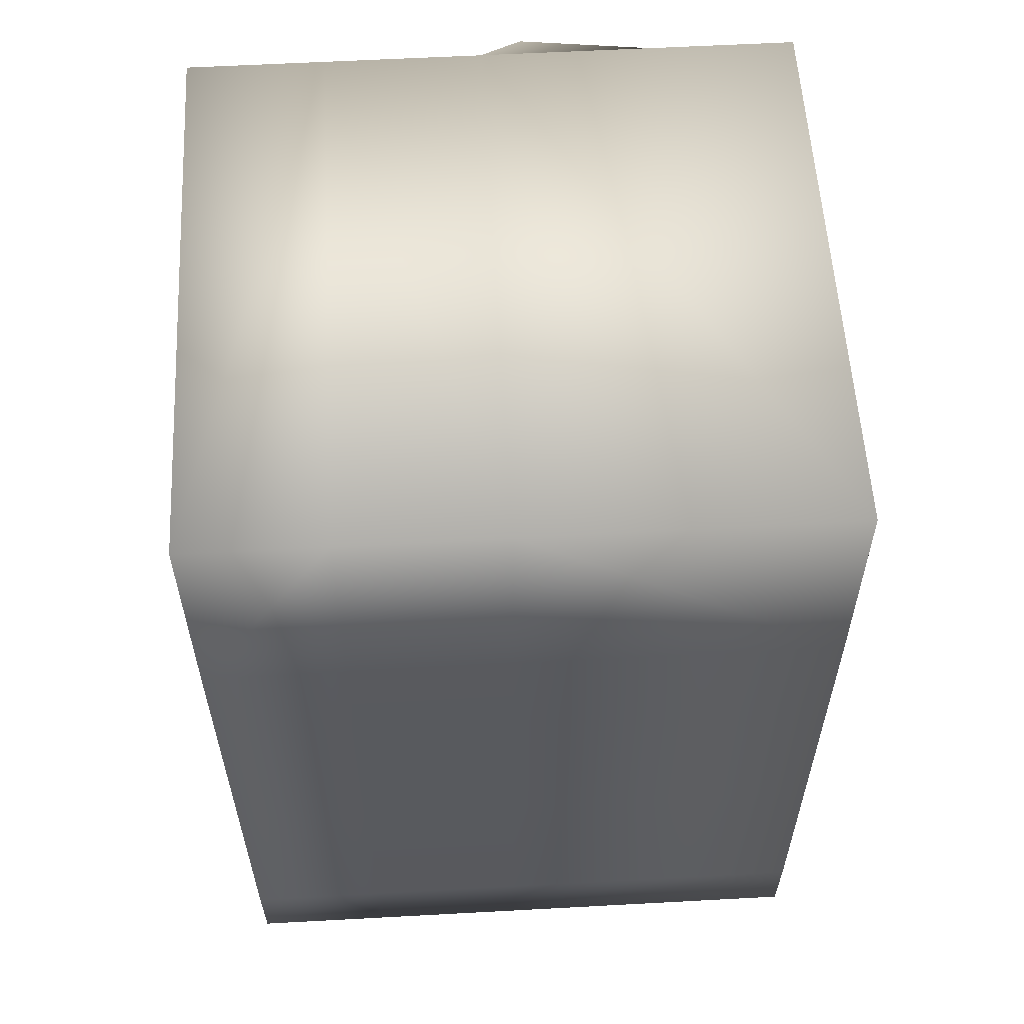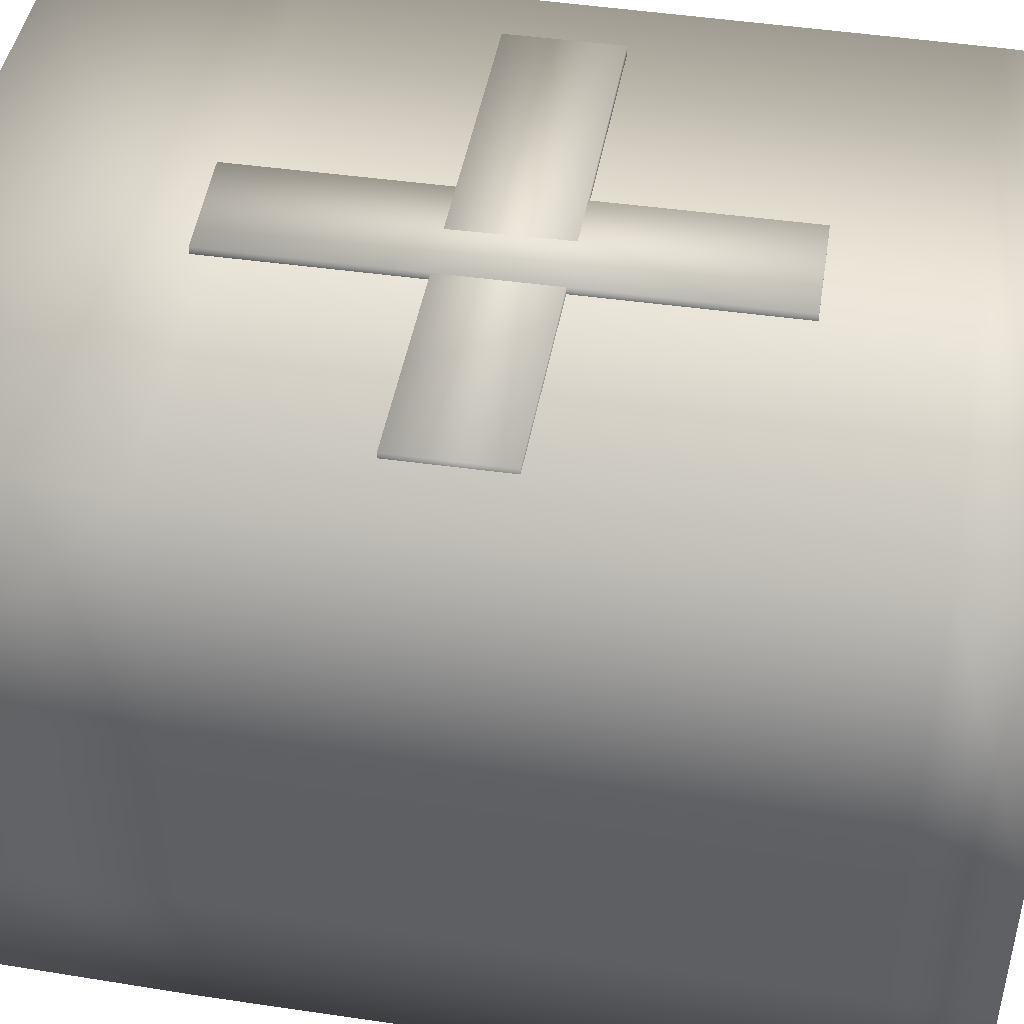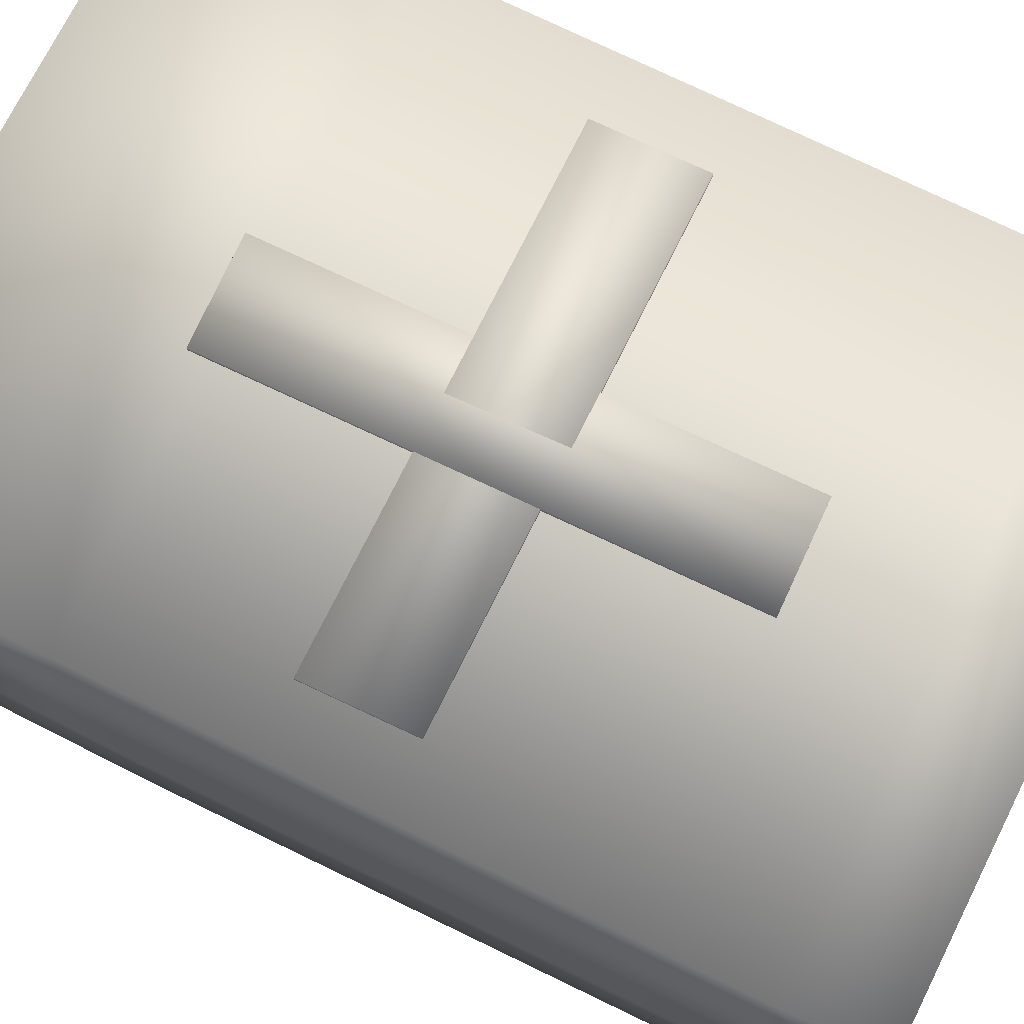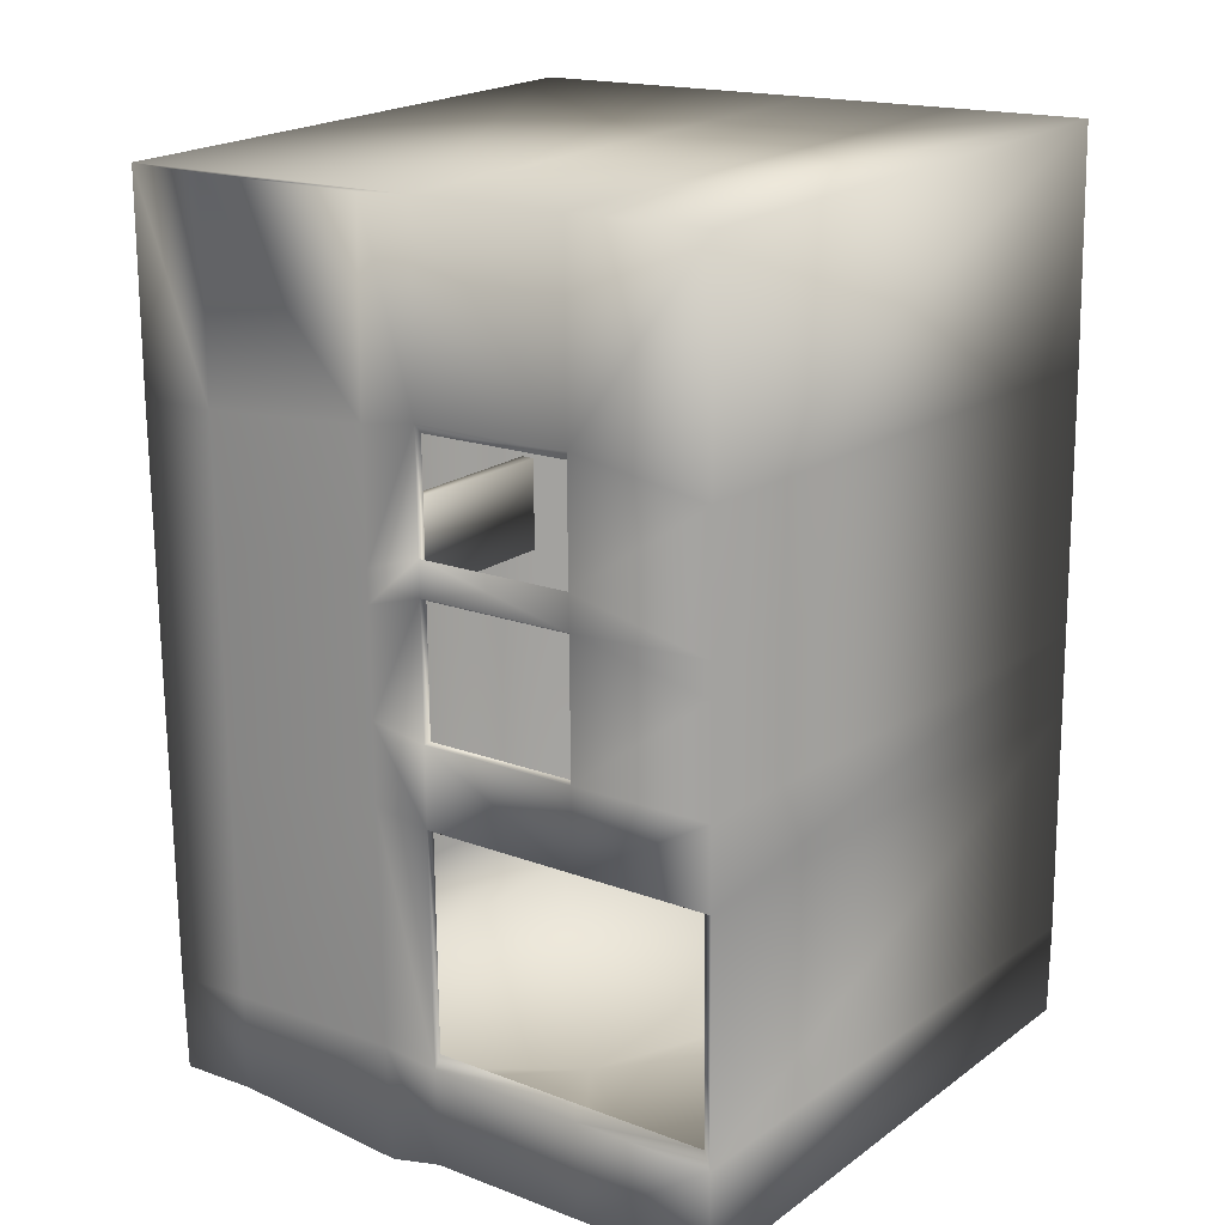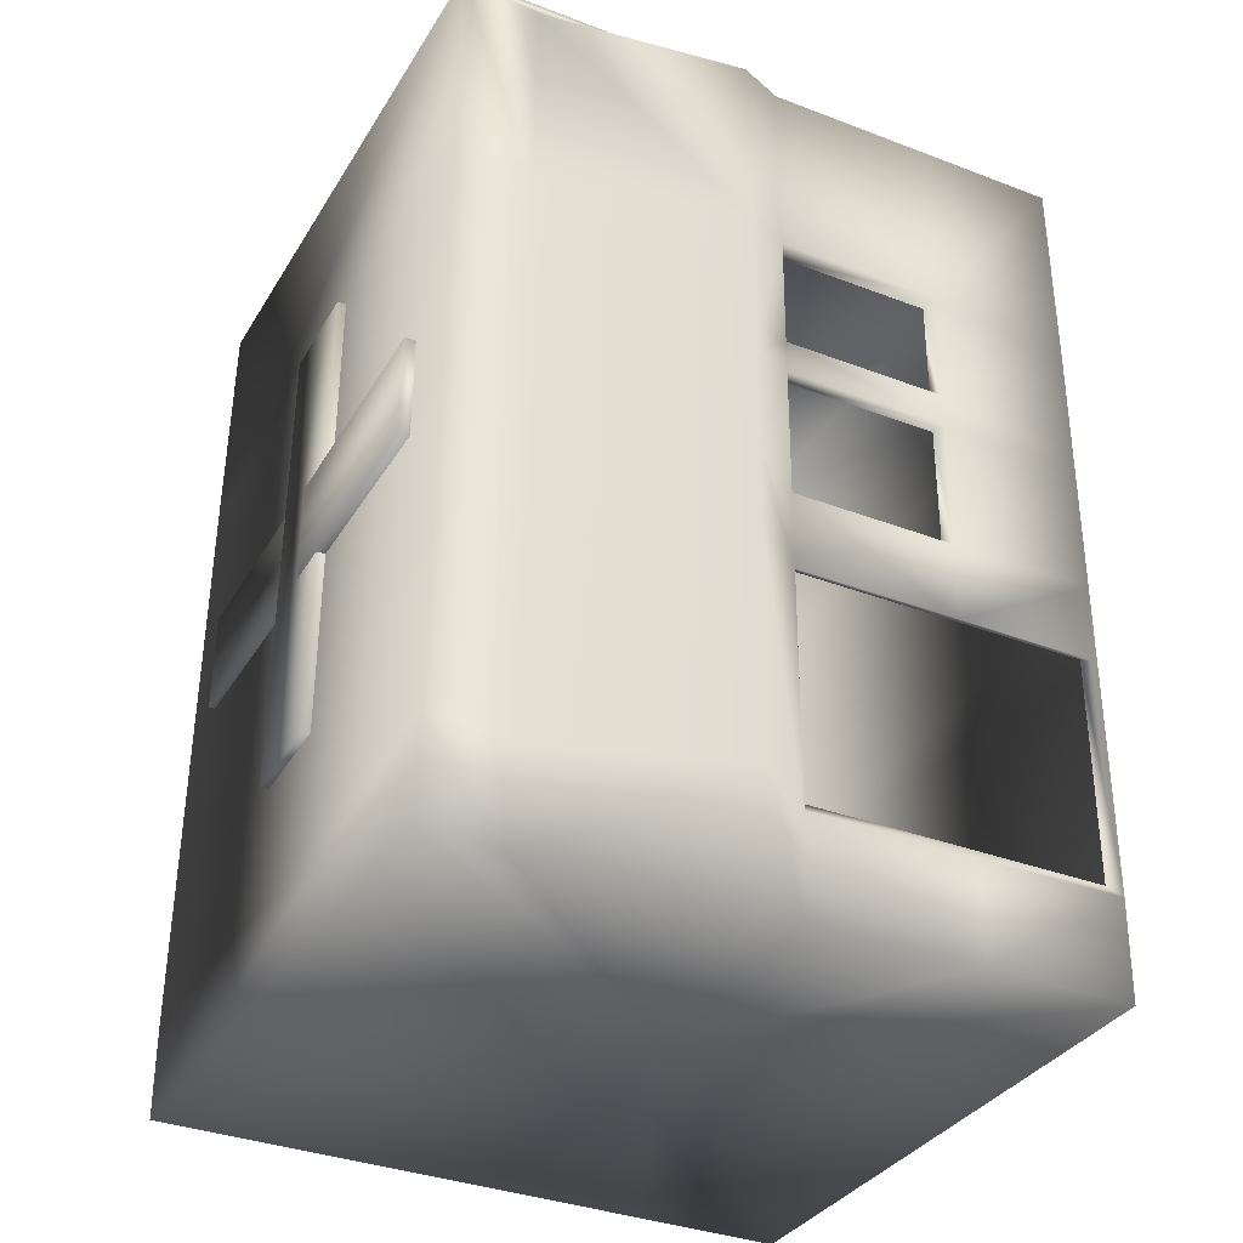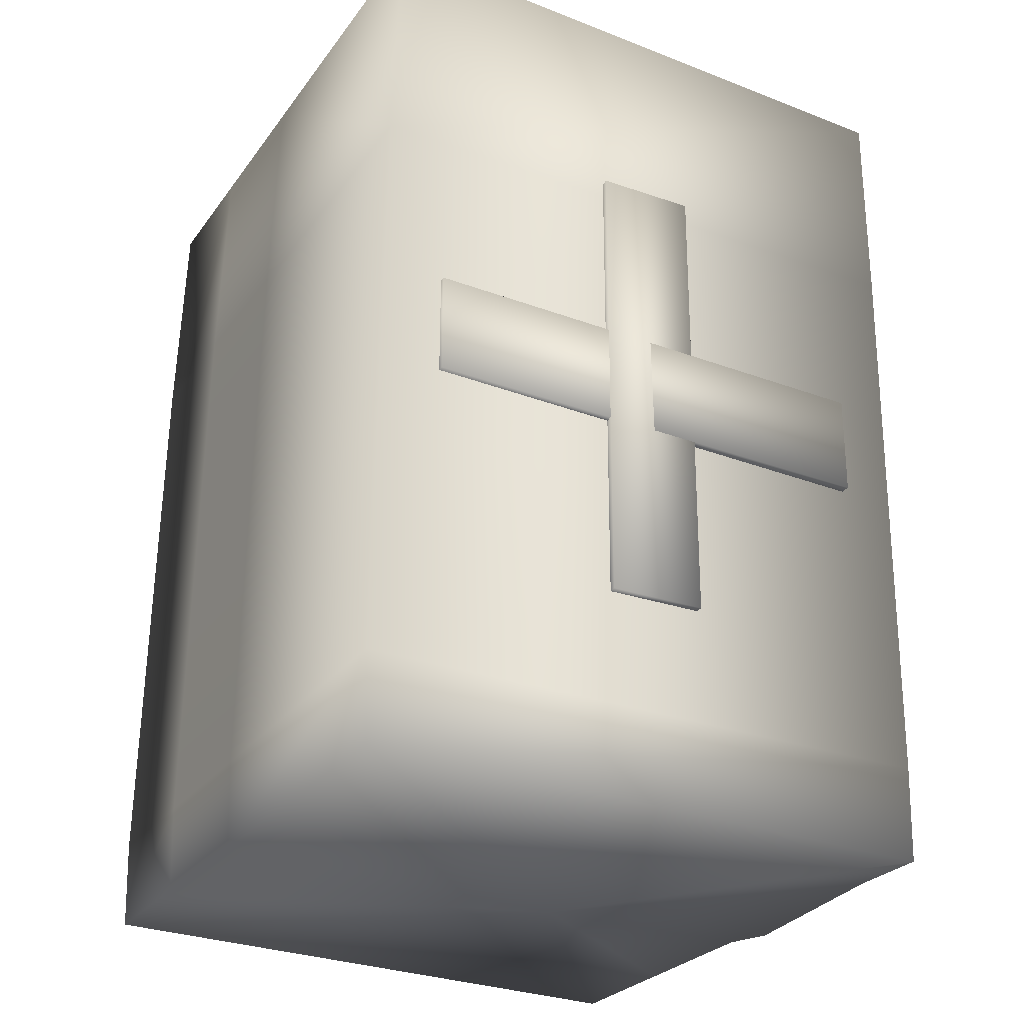
<metadata>
{"format":"obj","ext":"obj","renderer":"f3d","projection":"perspective","resolution":1024,"background":"white","views":[{"elev":59.3,"azim":86.8,"up":"+Z"},{"elev":47.2,"azim":98.7,"up":"+Y"},{"elev":76.5,"azim":114.9,"up":"+Y"},{"elev":17.2,"azim":-52.8,"up":"+Z"},{"elev":-35.5,"azim":-116.7,"up":"+Z"},{"elev":-27.0,"azim":151.7,"up":"+Z"}]}
</metadata>
<code>
v  -0.3191 0.0008 1.533
v  0.3165 -0.0011 1.533
v  0.3277 -0.0008 -1.533
v  -0.3079 0.0011 -1.533
v  -0.3319 -0.1377 1.533
v  -0.3207 -0.1375 -1.533
v  0.3149 -0.1394 -1.533
v  0.3037 -0.1396 1.533
v  1.868 -4.094 2.951
v  1.868 -3.18 2.951
v  -1.951 -3.18 2.773
v  -1.951 -4.094 2.773
v  1.915 -4.094 1.457
v  1.915 -3.18 1.457
v  1.926 -4.094 0.6462
v  1.926 -3.18 0.6462
v  -1.945 -4.094 1.403
v  -1.951 -0.0521 2.773
v  1.868 -0.0521 2.951
v  1.915 -0.0521 1.457
v  -1.945 -0.0521 1.403
v  -1.951 -2.143 2.773
v  1.868 -2.143 2.951
v  1.915 -2.143 1.457
v  -1.914 -0.5474 1.396
v  -1.903 -0.5474 0.5856
v  -2.06 -1.875 0.716
v  -2.072 -1.875 1.527
v  1.946 -4.094 -0.7523
v  -1.915 -4.094 -0.8058
v  -1.894 -4.094 -2.31
v  1.966 -4.094 -2.256
v  -1.915 -0.0521 -0.8058
v  1.946 -0.0521 -0.7523
v  1.966 -0.0521 -2.256
v  -1.894 -0.0521 -2.31
v  1.949 -4.094 -2.834
v  1.949 -3.18 -2.834
v  1.966 -3.18 -2.256
v  1.946 -2.143 -0.7523
v  1.966 -2.143 -2.256
v  1.946 -3.18 -0.7523
v  -1.863 -0.5474 -2.317
v  -2.02 -1.875 -2.186
v  -2.041 -1.875 -0.6825
v  -1.884 -0.5474 -0.813
v  1.938 -4.094 -0.2405
v  -1.922 -4.094 -0.294
v  -1.922 -0.0521 -0.294
v  1.938 -0.0521 -0.2405
v  -1.922 -3.18 -0.294
v  -1.915 -3.18 -0.8058
v  1.938 -2.143 -0.2405
v  -1.872 -4.094 -2.937
v  1.949 -0.0521 -2.834
v  -1.872 -0.0521 -2.937
v  -1.894 -3.18 -2.31
v  -1.872 -3.18 -2.937
v  1.949 -2.143 -2.834
v  1.938 -3.18 -0.2405
v  -2.048 -1.875 -0.1707
v  -1.891 -0.5474 -0.3012
v  1.929 -4.094 0.4373
v  -1.931 -4.094 0.3838
v  -1.931 -0.0521 0.3838
v  1.929 -0.0521 0.4373
v  1.929 -2.143 0.4373
v  1.929 -3.18 0.4373
v  -1.945 -2.143 1.546
v  -1.945 -3.18 1.546
v  -1.922 -2.143 -0.294
v  -1.915 -2.143 -0.8058
v  -1.894 -2.143 -2.31
v  -1.872 -2.143 -2.937
v  -1.934 -0.0521 0.5927
v  -0.3762 -2.104 -2.941
v  -1.978 -1.875 -2.939
v  -1.836 -0.5474 -2.95
v  -1.9 -0.5474 0.3767
v  -2.058 -1.875 0.5071
v  -1.934 -4.094 0.5927
v  1.926 -0.0521 0.6462
v  1.926 -2.143 0.6462
v  -1.934 -2.143 0.7898
v  -1.931 -2.143 0.5633
v  -1.931 -3.18 0.5633
v  -1.934 -3.18 0.7898
v  -1.914 -0.5474 2.749
v  -2.057 -1.875 2.776
v  -1.867 -2.141 -0.2886
v  -1.876 -2.141 0.5368
v  -1.876 -3.14 0.5368
v  -1.867 -3.14 -0.2886
v  -1.84 -4.02 -2.229
v  -1.84 -3.14 -2.229
v  -1.84 -2.141 -2.229
v  -1.86 -2.141 -0.7814
v  -1.86 -3.14 -0.7814
v  -1.86 -4.02 -0.7814
v  -1.89 -2.141 1.483
v  -1.89 -3.14 1.483
v  -1.879 -3.14 0.7548
v  -1.879 -2.141 0.7548
v  -1.532 0.0138 -0.3791
v  -1.534 0.0138 0.2809
v  1.532 -0.0138 0.3792
v  1.534 -0.0138 -0.2808
v  -1.536 -0.1248 -0.3792
v  1.53 -0.1523 -0.281
v  1.527 -0.1523 0.3791
v  -1.538 -0.1248 0.2808
o Heal1
g Heal1
f 1 2 3 4
f 5 6 7 8
f 1 5 8 2
f 2 8 7 3
f 3 7 6 4
f 4 6 5 1
f 9 10 11 12
f 13 14 10 9
f 15 16 14 13
f 9 12 17 13
f 18 19 20 21
f 19 18 22 23
f 20 19 23 24
f 25 26 27 28
f 29 30 31 32
f 33 34 35 36
f 37 38 39 32
f 34 40 41 35
f 32 39 42 29
f 43 44 45 46
f 47 48 30 29
f 49 50 34 33
f 48 51 52 30
f 50 53 40 34
f 32 31 54 37
f 36 35 55 56
f 31 57 58 54
f 35 41 59 55
f 29 42 60 47
f 46 45 61 62
f 63 64 48 47
f 65 66 50 49
f 66 67 53 50
f 23 22 11 10
f 24 23 10 14
f 53 67 68 60
f 22 69 70 11
f 59 41 39 38
f 41 40 42 39
f 71 72 52 51
f 73 74 58 57
f 40 53 60 42
f 73 72 45 44
f 72 71 61 45
f 75 26 25 21
f 49 33 46 62
f 33 36 43 46
f 37 54 76
f 56 55 76
f 54 58 76
f 55 59 76
f 38 37 76
f 77 78 76
f 58 74 76
f 59 38 76
f 74 77 76
f 78 56 76
f 47 60 68 63
f 79 62 61 80
f 15 81 64 63
f 75 82 66 65
f 82 83 67 66
f 83 16 68 67
f 49 62 79 65
f 63 68 16 15
f 26 79 80 27
f 65 79 26 75
f 13 17 81 15
f 21 20 82 75
f 20 24 83 82
f 24 14 16 83
f 84 85 86 87
f 12 11 70 17
f 88 25 28 89
f 78 77 44 43
f 64 86 51 48
f 74 73 44 77
f 85 80 61 71
f 69 22 89 28
f 88 89 22 18
f 18 21 25 88
f 36 56 78 43
f 81 87 86 64
f 84 27 80 85
f 17 70 87 81
f 69 28 27 84
f 90 91 85 71
f 91 92 86 85
f 92 93 51 86
f 93 90 71 51
f 94 95 57 31
f 95 96 73 57
f 96 97 72 73
f 97 98 52 72
f 98 99 30 52
f 99 94 31 30
f 100 101 70 69
f 101 102 87 70
f 102 103 84 87
f 103 100 69 84
f 104 105 106 107
f 108 109 110 111
f 104 108 111 105
f 105 111 110 106
f 106 110 109 107
f 107 109 108 104

</code>
